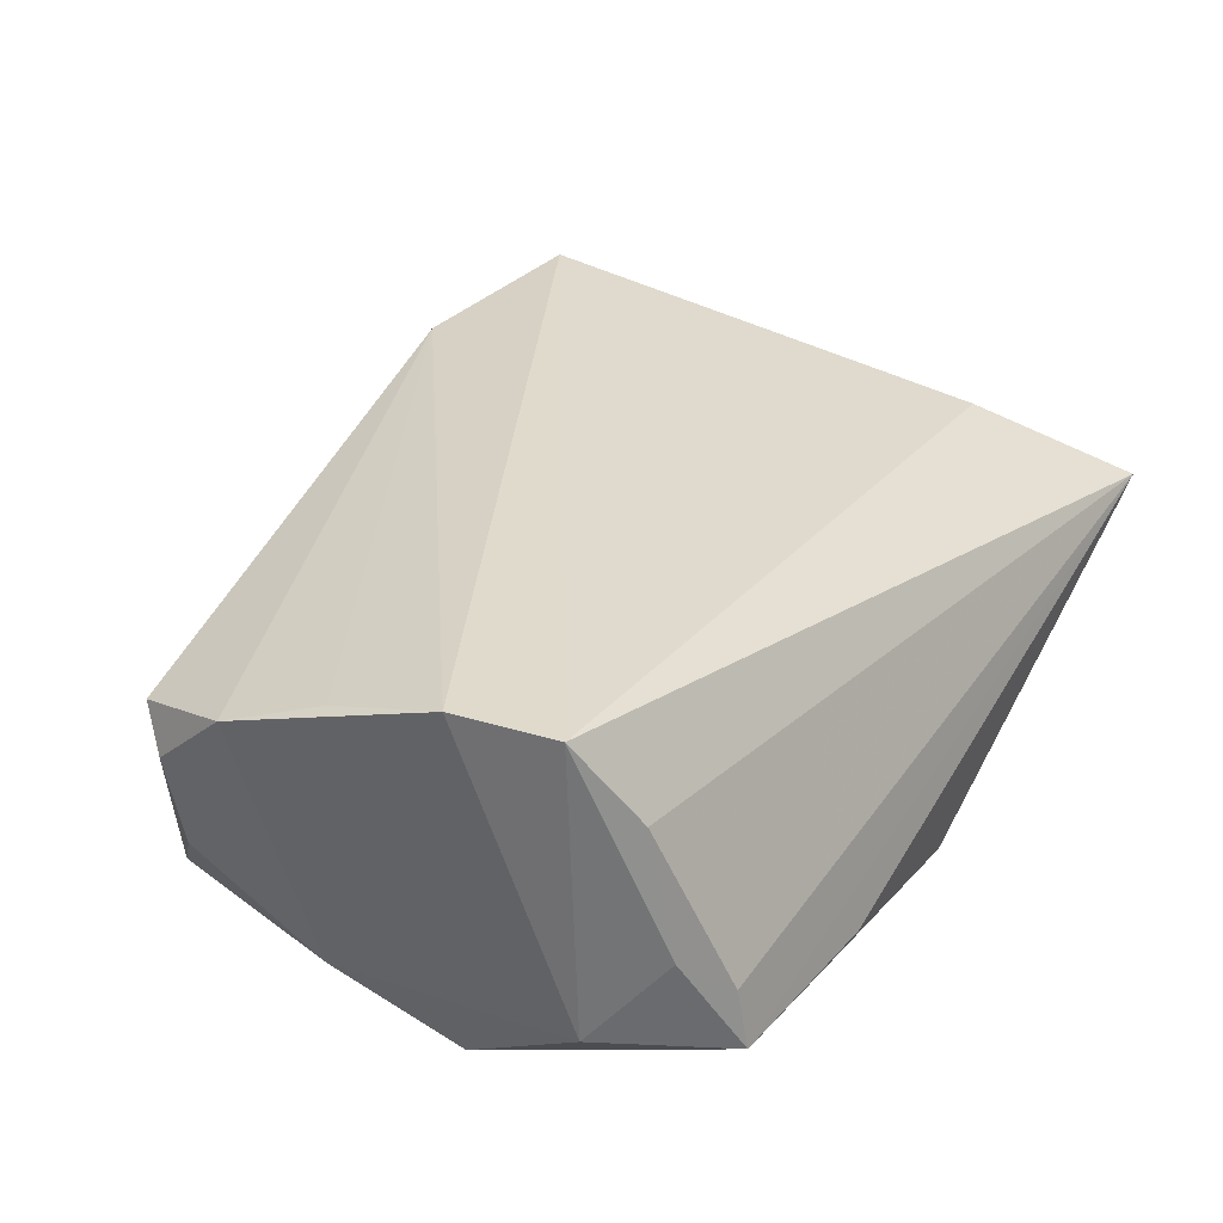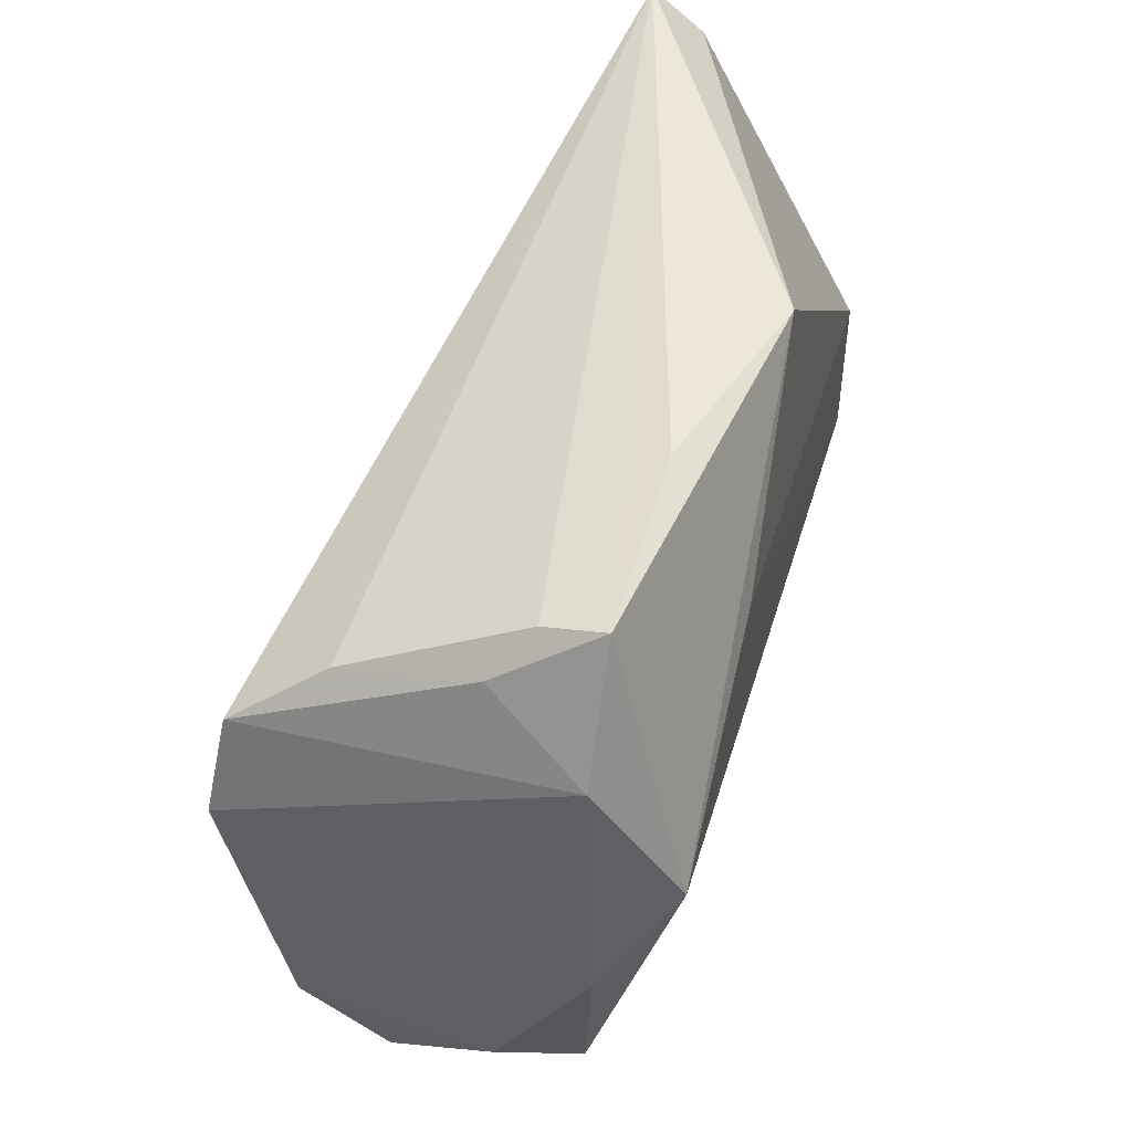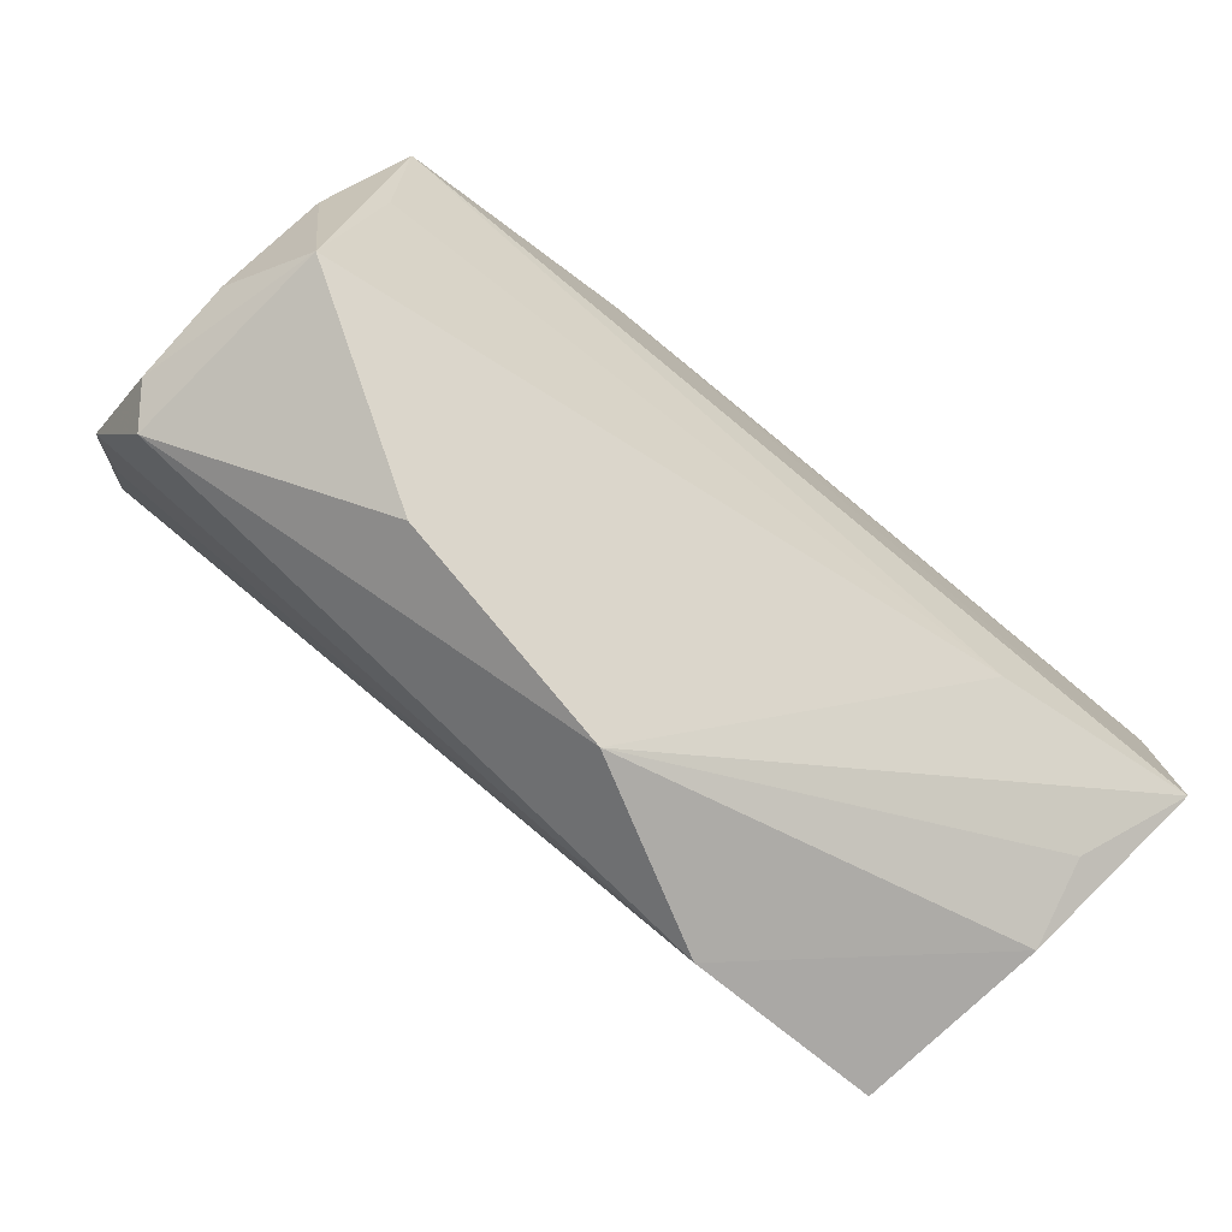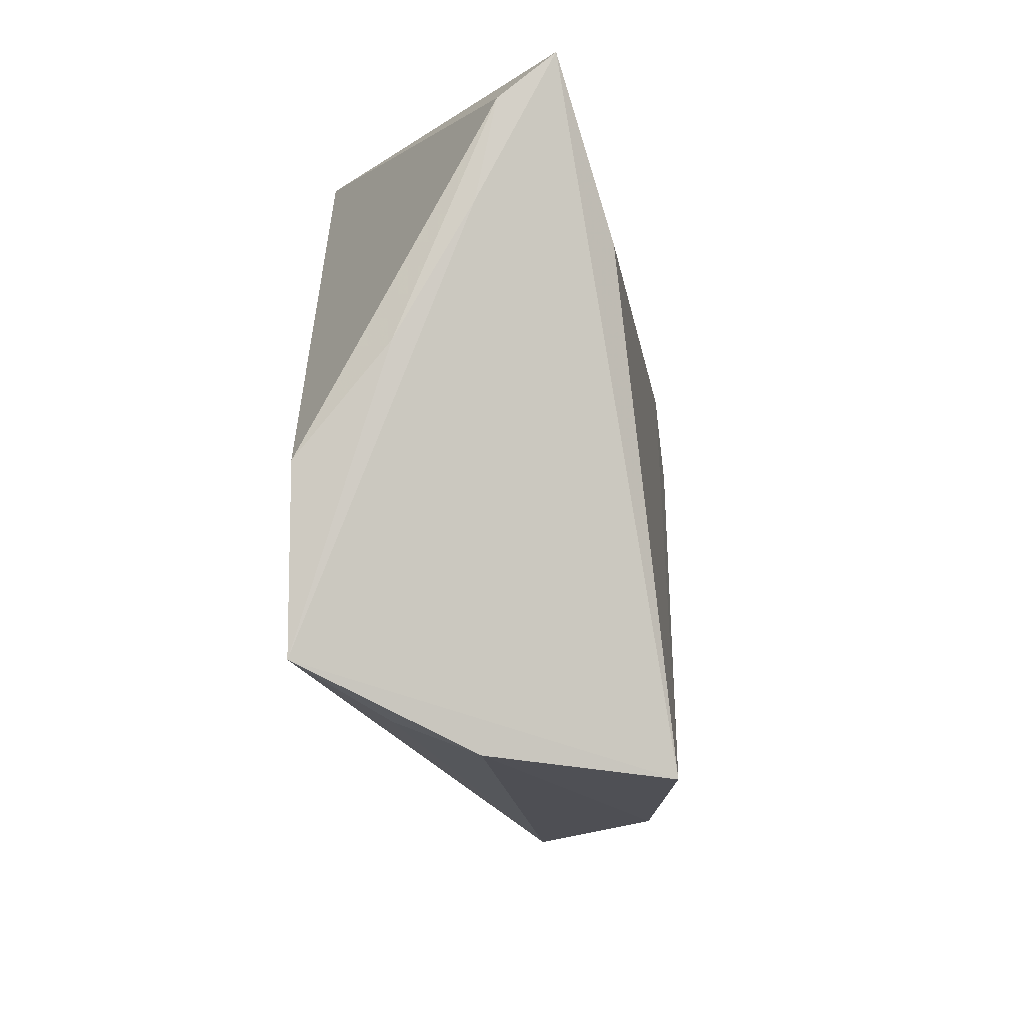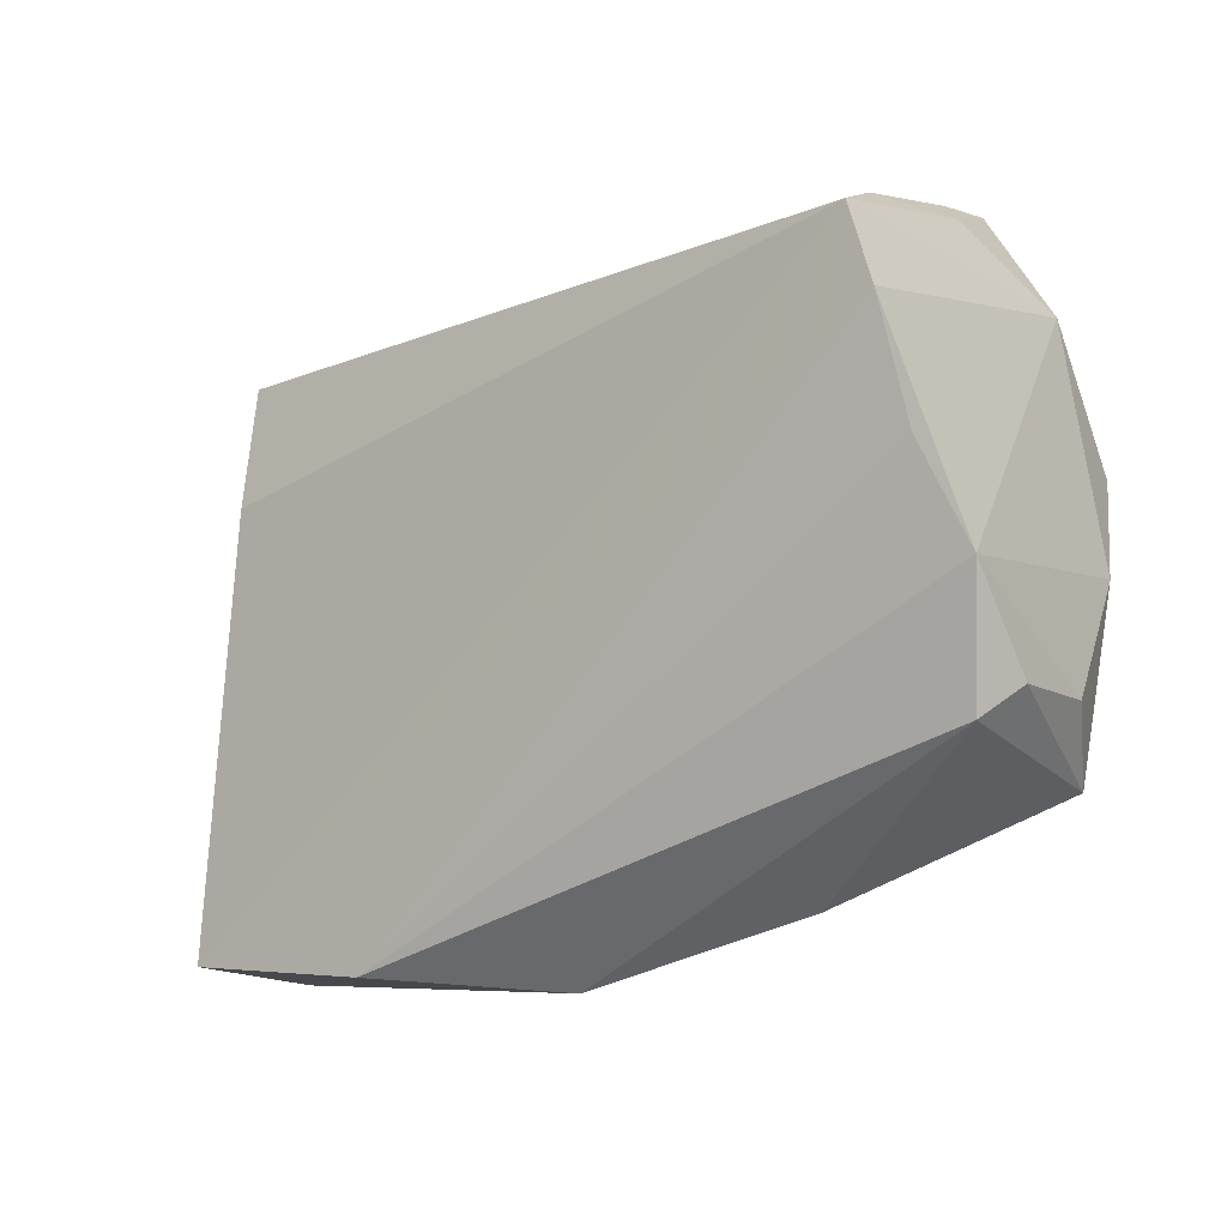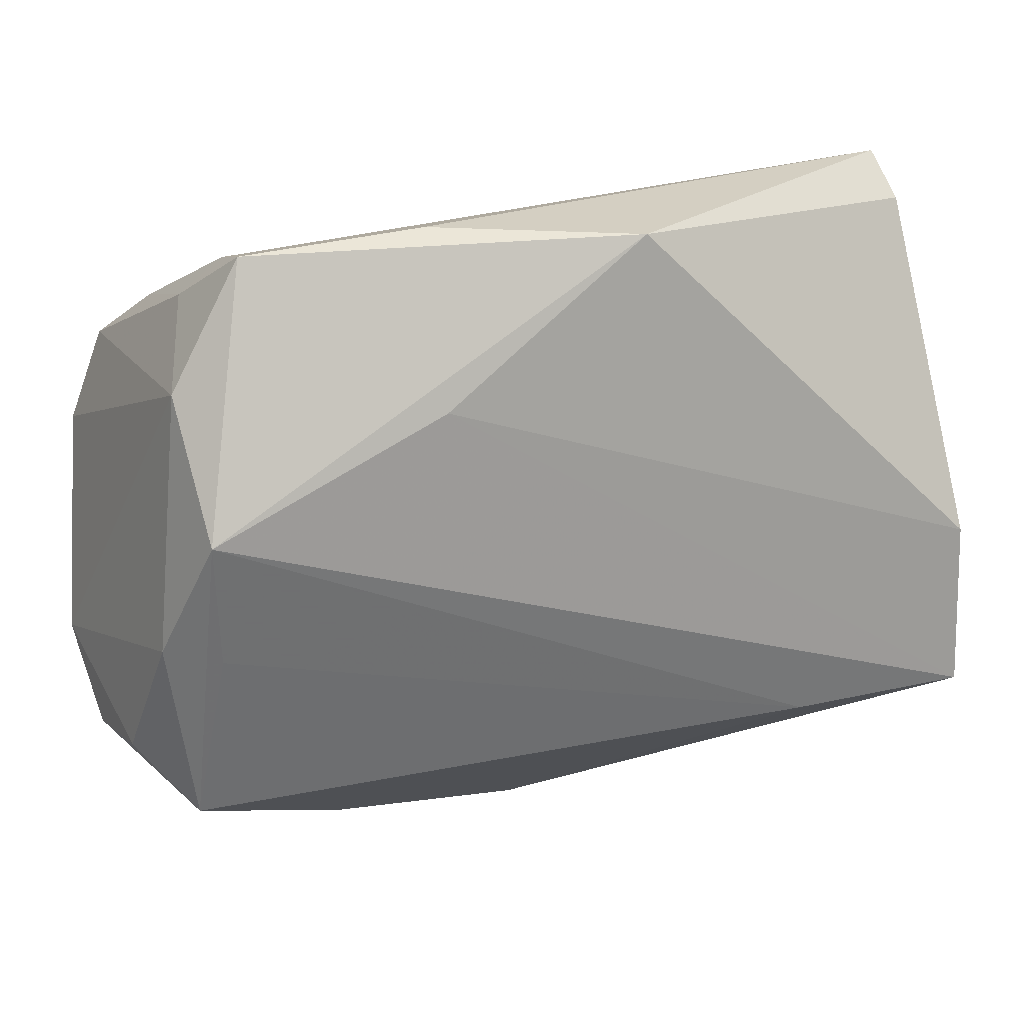
<metadata>
{"format":"obj","ext":"obj","renderer":"f3d","projection":"perspective","resolution":1024,"background":"white","views":[{"elev":36.1,"azim":121.6,"up":"+Z"},{"elev":50.1,"azim":104.4,"up":"+Y"},{"elev":-78.5,"azim":141.9,"up":"+Y"},{"elev":-8.2,"azim":-91.4,"up":"+Y"},{"elev":-21.2,"azim":39.0,"up":"+Y"},{"elev":20.0,"azim":155.6,"up":"+Y"}]}
</metadata>
<code>
v 0.01782 0.03958 -0.01259
v -0.05333 0.03958 0.005815
v -0.04362 -0.03682 0.01895
v -0.02105 -0.0411 0.0177
v 0.04761 0.0234 -0.01176
v -0.05172 -0.004199 -0.02169
v 0.01894 0.02047 -0.02175
v 0.05229 -0.02192 -0.002737
v -0.05366 0.0232 -0.00277
v 0.05308 -0.02355 0.00861
v 0.04244 0.02801 0.01495
v -0.04609 -0.03091 -0.01118
v 0.05405 -0.01415 0.01797
v 0.04309 0.0317 -0.000564
v -0.000959 -0.04363 0.006267
v 0.04694 -0.02773 -0.01173
v 0.04502 -0.006656 -0.0178
v -0.03011 -0.02576 -0.01984
v 0.03914 0.03655 -0.004876
v 0.03949 0.03816 -0.01195
v 0.05068 -0.002952 0.02233
v 0.02515 -0.0386 0.001332
v 0.05005 0.01032 0.02665
v 0.05071 -0.006072 -0.01325
v -0.05344 0.008272 -0.01134
v -0.05338 0.03446 -0.0004411
v 0.04679 0.008659 -0.02175
v -0.04828 0.02001 0.01217
v -0.006434 0.03805 -0.02009
v 0.04635 0.02134 0.02515
v 0.04993 -0.02738 0.01255
v -0.05242 -0.02492 -0.02175
v -0.04768 -0.03446 -0.001869
f 29 2 1
f 1 2 20
f 20 29 1
f 27 29 20
f 2 29 26
f 27 20 5
f 25 26 6
f 6 26 29
f 17 18 27
f 27 16 17
f 17 16 18
f 19 20 2
f 2 11 19
f 30 11 2
f 7 29 27
f 7 6 29
f 24 16 27
f 24 8 16
f 27 5 24
f 24 5 13
f 13 8 24
f 22 31 15
f 16 31 22
f 15 18 22
f 18 16 22
f 16 8 10
f 10 31 16
f 10 8 13
f 13 31 10
f 9 26 25
f 2 26 9
f 9 3 2
f 15 33 12
f 4 31 13
f 13 21 4
f 15 31 4
f 4 33 15
f 4 3 33
f 11 30 14
f 20 19 14
f 14 19 11
f 14 5 20
f 14 30 5
f 2 3 28
f 28 30 2
f 3 30 28
f 23 30 3
f 3 4 23
f 23 4 21
f 23 21 13
f 13 5 23
f 5 30 23
f 32 9 25
f 33 3 32
f 3 9 32
f 25 6 32
f 32 12 33
f 27 18 32
f 32 18 15
f 15 12 32
f 32 7 27
f 6 7 32

</code>
